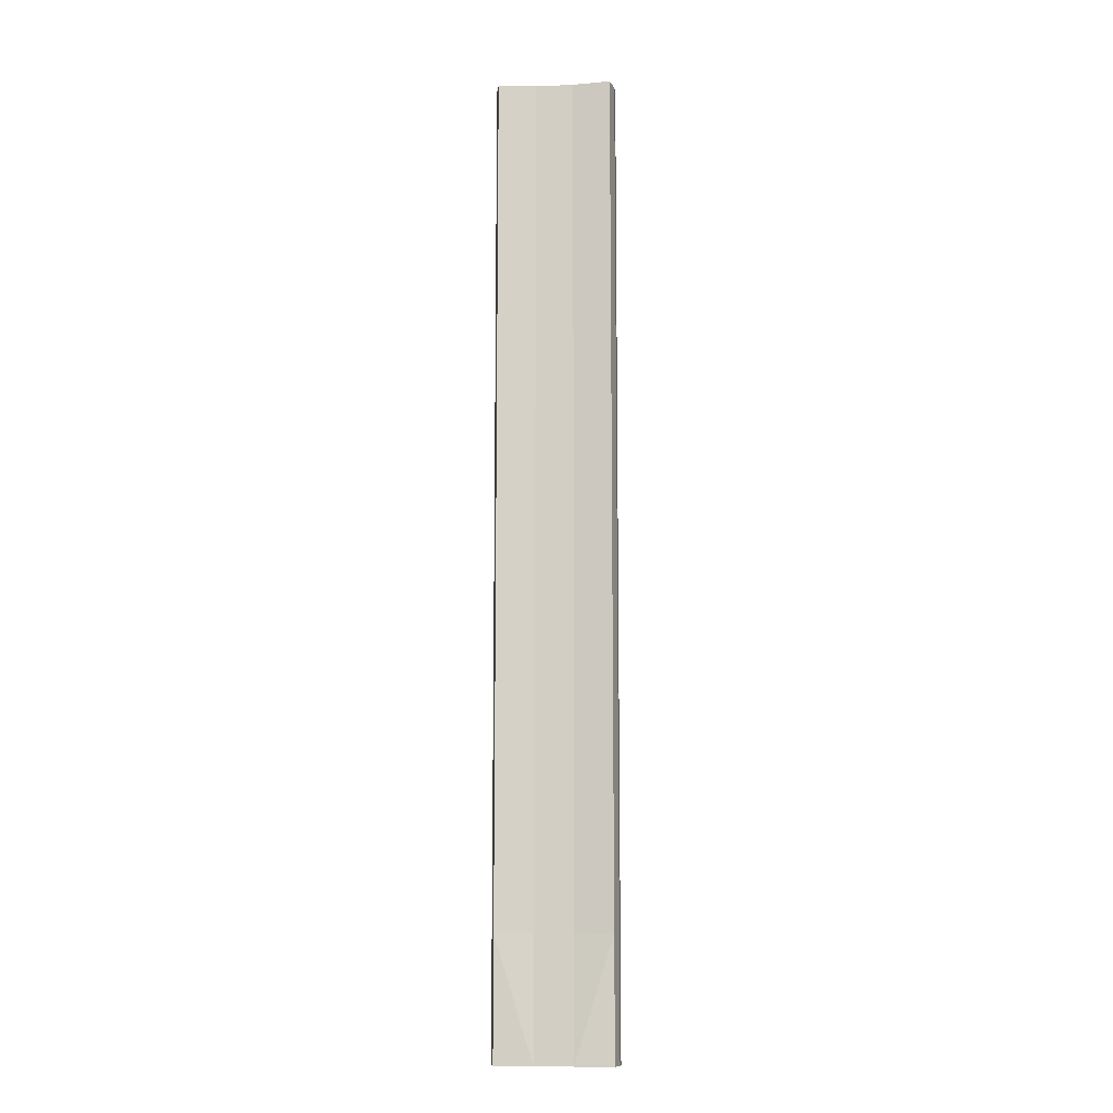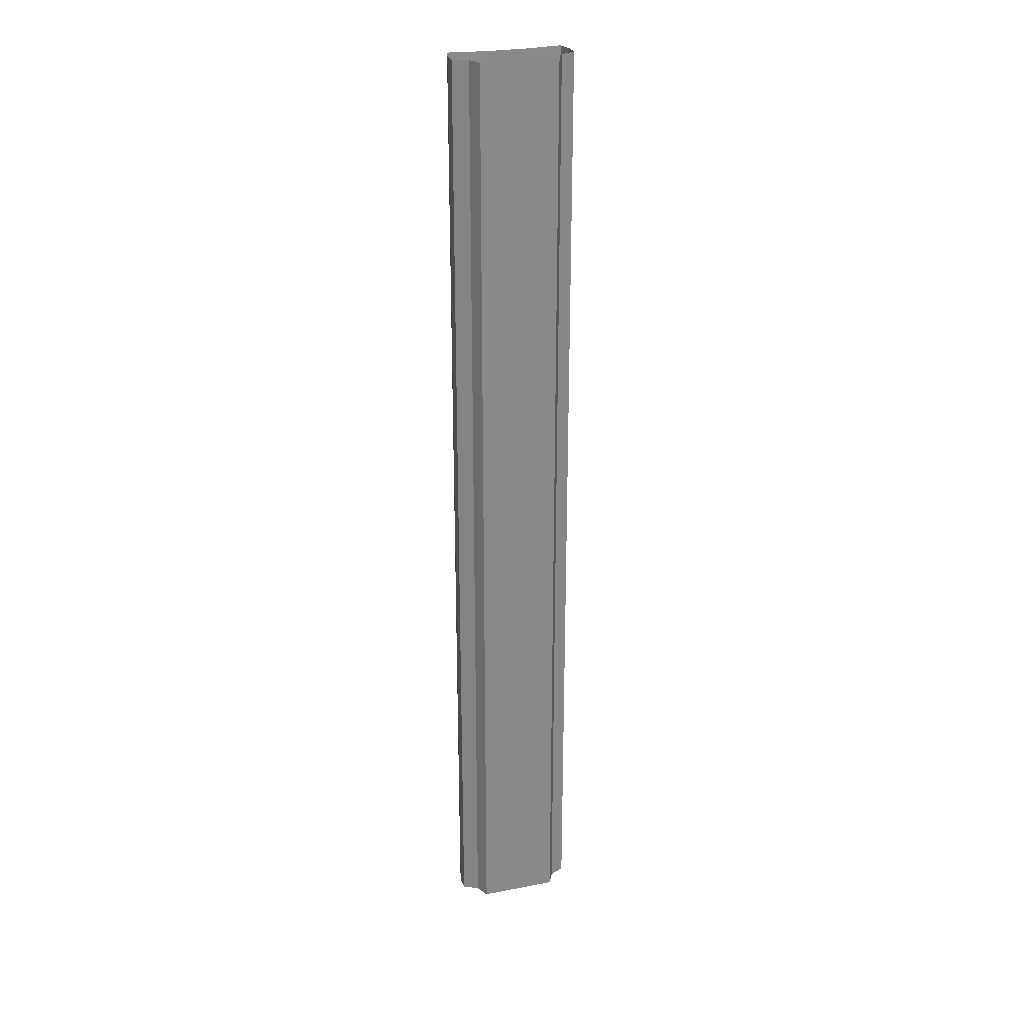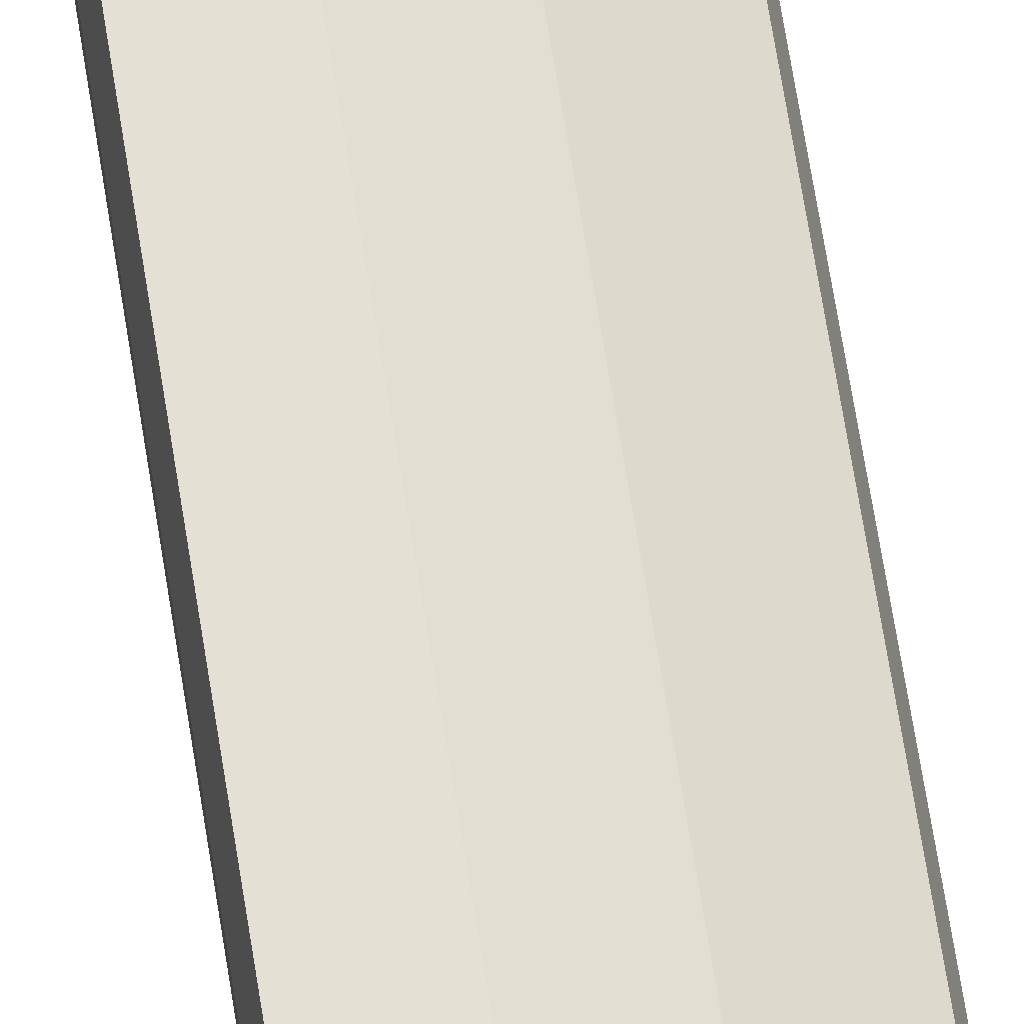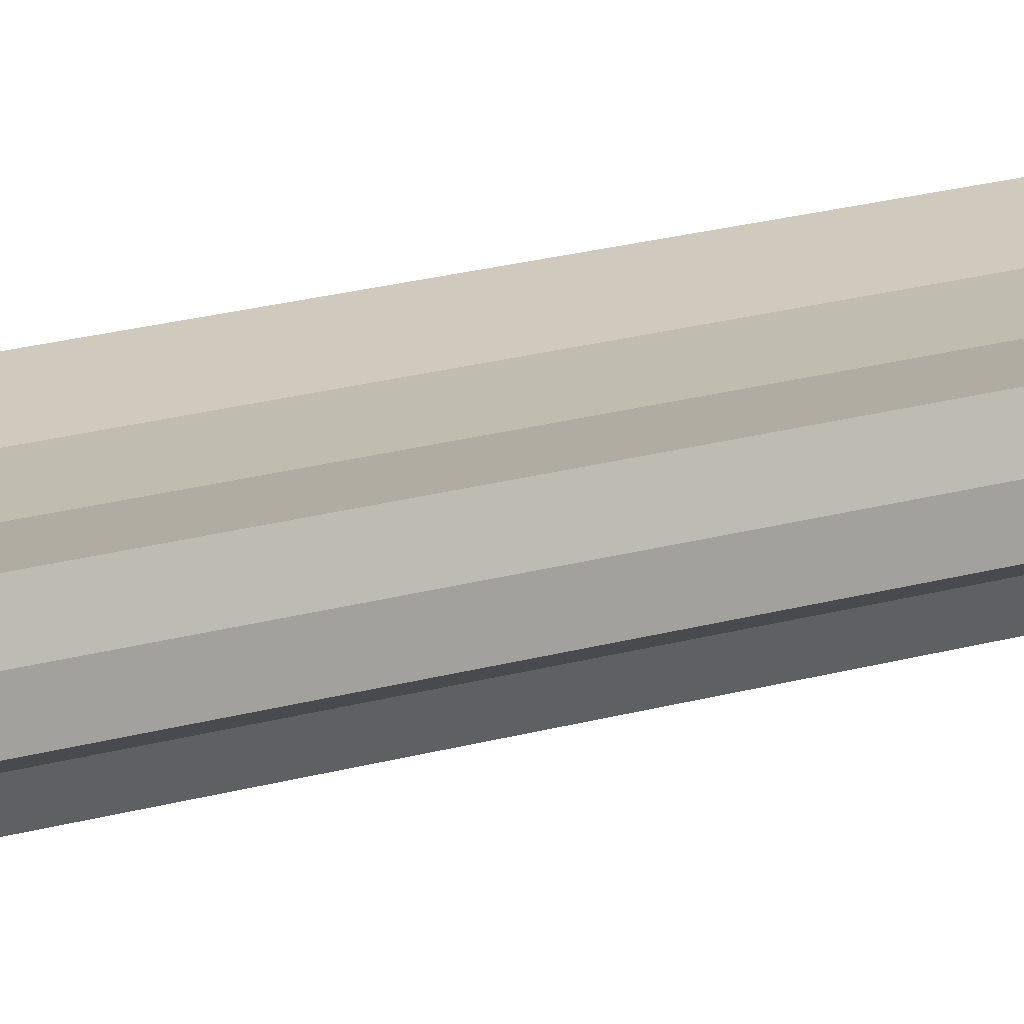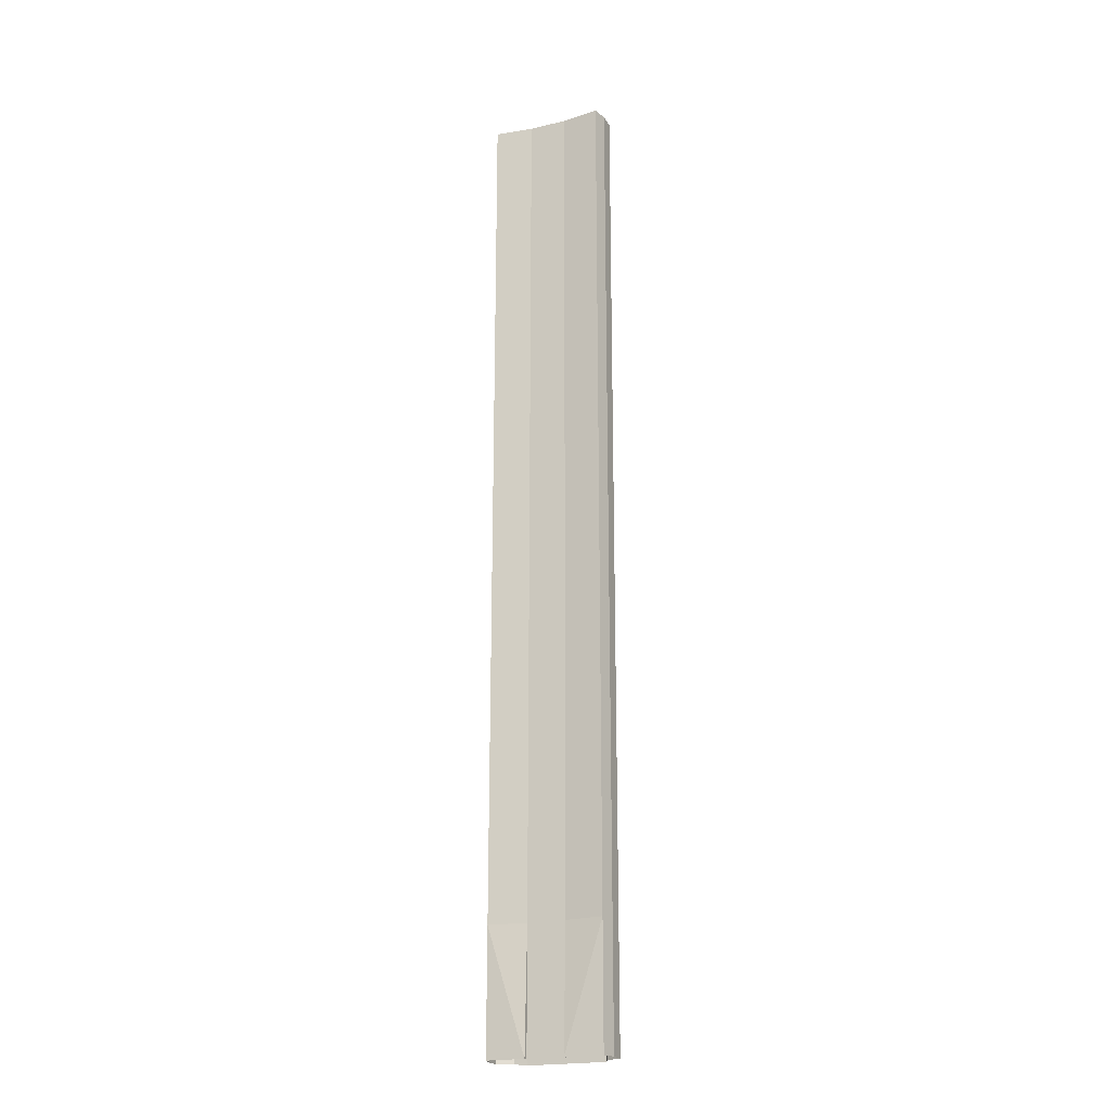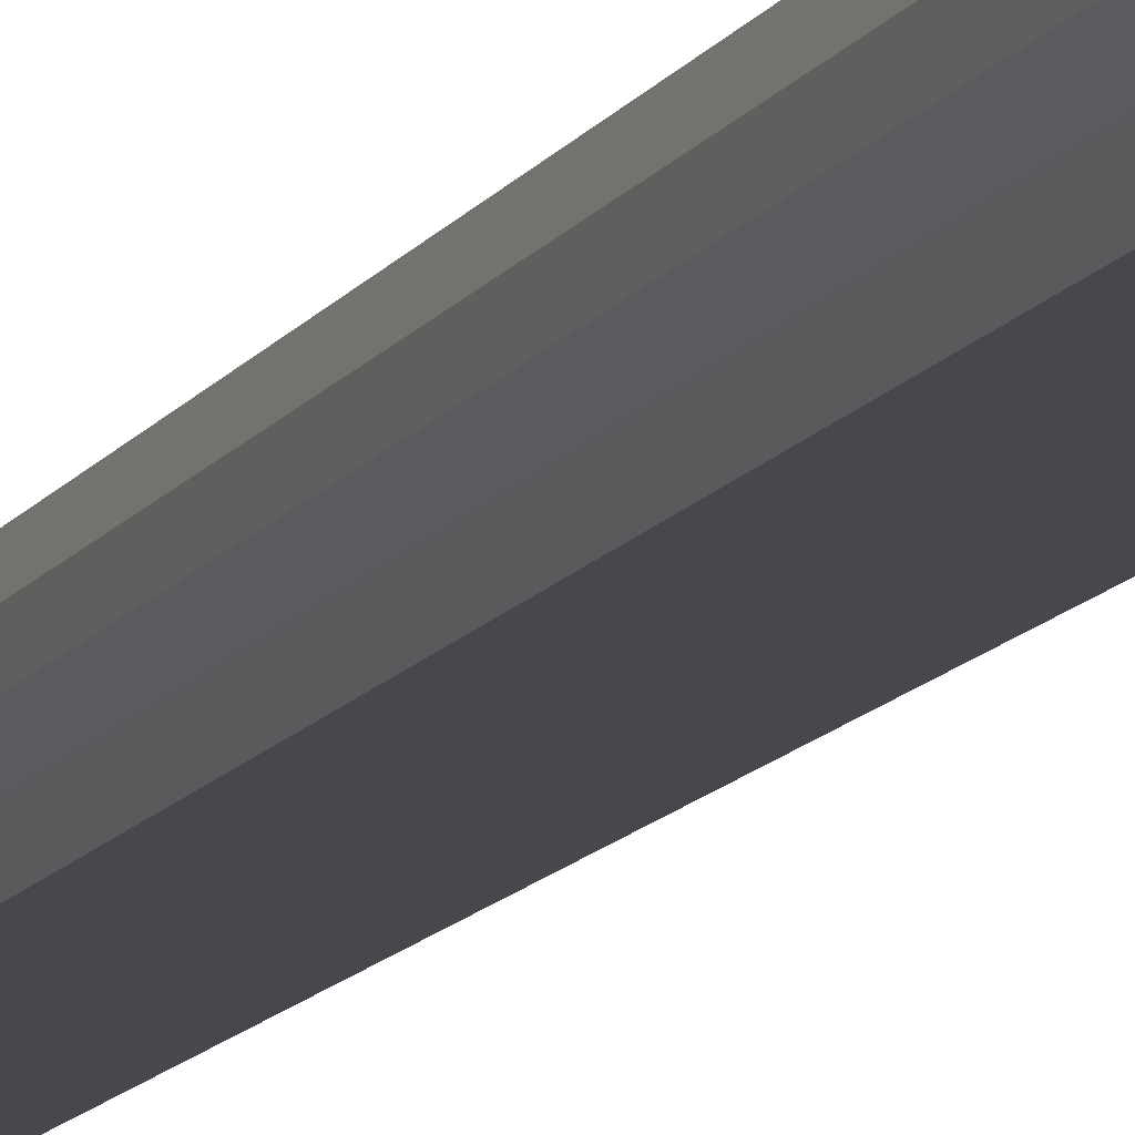
<metadata>
{"format":"obj","ext":"obj","renderer":"f3d","projection":"perspective","resolution":1024,"background":"white","views":[{"elev":-10.6,"azim":-174.3,"up":"+Z"},{"elev":26.7,"azim":-16.7,"up":"+Z"},{"elev":67.7,"azim":-9.0,"up":"+Y"},{"elev":16.6,"azim":57.2,"up":"+Y"},{"elev":-21.0,"azim":-157.0,"up":"+Z"},{"elev":-11.7,"azim":160.7,"up":"+Y"}]}
</metadata>
<code>
v -1.25 -0.3 32
v 0 -0.3 32
v -1.25 -0.3 -32
v 0 -0.3 -32
v -1.25 -0.3 32
v -1.25 -6e-06 -32
v -3.75 -6e-06 32
v -3.75 -6e-06 -32
v -3.992 -1 32
v -3.992 -1 -32
v -3.992 -2 32
v -3.992 -2 -32
v -3.017 -2.5 32
v -3.017 -2.5 -32
v -2.57 -3.394 32
v -2.57 -3.394 -32
v 0 -3.394 32
v 0 -3.394 -32
v 1.25 -0.3 32
v 1.25 -0.3 -32
v 1.25 -0.3 32
v 1.25 -6e-06 -32
v 3.75 -6e-06 32
v 3.75 -6e-06 -32
v 3.992 -1 32
v 3.992 -1 -32
v 3.992 -2 32
v 3.992 -2 -32
v 3.017 -2.5 32
v 3.017 -2.5 -32
v 2.57 -3.394 32
v 2.57 -3.394 -32
v -1.25 -0.3 -24
v -1.25 -0.3 -16
v -1.25 -0.3 -8
v -1.25 -0.3 0
v -1.25 -0.3 8
v -1.25 -0.3 16
v -1.25 -0.3 24
v 0 -0.3 24
v 0 -0.3 16
v 0 -0.3 8
v 0 -0.3 0
v 0 -0.3 -8
v 0 -0.3 -16
v 0 -0.3 -24
v -1.25 -0.3 -24
v -1.25 -0.3 -16
v -1.25 -0.3 -8
v -1.25 -0.3 0
v -1.25 -0.3 8
v -1.25 -0.3 16
v -1.25 -0.3 24
v -3.75 -6e-06 -24
v -3.75 -6e-06 -16
v -3.75 -6e-06 -8
v -3.75 -6e-06 0
v -3.75 -6e-06 8
v -3.75 -6e-06 16
v -3.75 -6e-06 24
v -3.992 -1 -24
v -3.992 -1 -16
v -3.992 -1 -8
v -3.992 -1 0
v -3.992 -1 8
v -3.992 -1 16
v -3.992 -1 24
v -3.992 -2 -24
v -3.992 -2 -16
v -3.992 -2 -8
v -3.992 -2 0
v -3.992 -2 8
v -3.992 -2 16
v -3.992 -2 24
v -3.017 -2.5 -24
v -3.017 -2.5 -16
v -3.017 -2.5 -8
v -3.017 -2.5 0
v -3.017 -2.5 8
v -3.017 -2.5 16
v -3.017 -2.5 24
v -2.57 -3.394 -24
v -2.57 -3.394 -16
v -2.57 -3.394 -8
v -2.57 -3.394 0
v -2.57 -3.394 8
v -2.57 -3.394 16
v -2.57 -3.394 24
v 0 -3.394 -24
v 0 -3.394 -16
v 0 -3.394 -8
v 0 -3.394 0
v 0 -3.394 8
v 0 -3.394 16
v 0 -3.394 24
v 1.25 -0.3 -24
v 1.25 -0.3 -16
v 1.25 -0.3 -8
v 1.25 -0.3 0
v 1.25 -0.3 8
v 1.25 -0.3 16
v 1.25 -0.3 24
v 1.25 -0.3 -24
v 1.25 -0.3 -16
v 1.25 -0.3 -8
v 1.25 -0.3 0
v 1.25 -0.3 8
v 1.25 -0.3 16
v 1.25 -0.3 24
v 3.75 -6e-06 -24
v 3.75 -6e-06 -16
v 3.75 -6e-06 -8
v 3.75 -6e-06 0
v 3.75 -6e-06 8
v 3.75 -6e-06 16
v 3.75 -6e-06 24
v 3.992 -1 -24
v 3.992 -1 -16
v 3.992 -1 -8
v 3.992 -1 0
v 3.992 -1 8
v 3.992 -1 16
v 3.992 -1 24
v 3.992 -2 -24
v 3.992 -2 -16
v 3.992 -2 -8
v 3.992 -2 0
v 3.992 -2 8
v 3.992 -2 16
v 3.992 -2 24
v 3.017 -2.5 -24
v 3.017 -2.5 -16
v 3.017 -2.5 -8
v 3.017 -2.5 0
v 3.017 -2.5 8
v 3.017 -2.5 16
v 3.017 -2.5 24
v 2.57 -3.394 -24
v 2.57 -3.394 -16
v 2.57 -3.394 -8
v 2.57 -3.394 0
v 2.57 -3.394 8
v 2.57 -3.394 16
v 2.57 -3.394 24
g br4ElevatedNodeFullLowCurb
f 46 3 33
f 3 47 33
f 6 54 47
f 8 61 54
f 10 68 61
f 12 75 68
f 14 82 75
f 16 89 82
f 20 46 96
f 103 20 96
f 110 22 103
f 117 24 110
f 124 26 117
f 131 28 124
f 138 30 131
f 89 32 138
f 17 144 31
f 95 143 144
f 94 142 143
f 93 141 142
f 92 140 141
f 91 139 140
f 90 138 139
f 31 137 29
f 144 136 137
f 143 135 136
f 142 134 135
f 141 133 134
f 140 132 133
f 139 131 132
f 29 130 27
f 137 129 130
f 136 128 129
f 135 127 128
f 134 126 127
f 133 125 126
f 132 124 125
f 27 123 25
f 130 122 123
f 129 121 122
f 128 120 121
f 127 119 120
f 126 118 119
f 125 117 118
f 25 116 23
f 123 115 116
f 122 114 115
f 121 113 114
f 120 112 113
f 119 111 112
f 118 110 111
f 23 109 21
f 116 108 109
f 115 107 108
f 114 106 107
f 113 105 106
f 112 104 105
f 111 103 104
f 21 102 19
f 109 101 102
f 108 100 101
f 107 99 100
f 106 98 99
f 105 97 98
f 104 96 97
f 102 2 19
f 101 40 102
f 100 41 101
f 99 42 100
f 98 43 99
f 97 44 98
f 96 45 97
f 88 17 15
f 87 95 88
f 86 94 87
f 85 93 86
f 84 92 85
f 83 91 84
f 82 90 83
f 81 15 13
f 80 88 81
f 79 87 80
f 78 86 79
f 77 85 78
f 76 84 77
f 75 83 76
f 74 13 11
f 73 81 74
f 72 80 73
f 71 79 72
f 70 78 71
f 69 77 70
f 68 76 69
f 67 11 9
f 66 74 67
f 65 73 66
f 64 72 65
f 63 71 64
f 62 70 63
f 61 69 62
f 60 9 7
f 59 67 60
f 58 66 59
f 57 65 58
f 56 64 57
f 55 63 56
f 54 62 55
f 53 7 5
f 52 60 53
f 51 59 52
f 50 58 51
f 49 57 50
f 48 56 49
f 47 55 48
f 39 5 1
f 38 53 39
f 37 52 38
f 36 51 37
f 35 50 36
f 34 49 35
f 33 48 34
f 2 39 1
f 40 38 39
f 41 37 38
f 42 36 37
f 43 35 36
f 44 34 35
f 45 33 34
f 46 4 3
f 3 6 47
f 6 8 54
f 8 10 61
f 10 12 68
f 12 14 75
f 14 16 82
f 16 18 89
f 20 4 46
f 103 22 20
f 110 24 22
f 117 26 24
f 124 28 26
f 131 30 28
f 138 32 30
f 89 18 32
f 17 95 144
f 95 94 143
f 94 93 142
f 93 92 141
f 92 91 140
f 91 90 139
f 90 89 138
f 31 144 137
f 144 143 136
f 143 142 135
f 142 141 134
f 141 140 133
f 140 139 132
f 139 138 131
f 29 137 130
f 137 136 129
f 136 135 128
f 135 134 127
f 134 133 126
f 133 132 125
f 132 131 124
f 27 130 123
f 130 129 122
f 129 128 121
f 128 127 120
f 127 126 119
f 126 125 118
f 125 124 117
f 25 123 116
f 123 122 115
f 122 121 114
f 121 120 113
f 120 119 112
f 119 118 111
f 118 117 110
f 23 116 109
f 116 115 108
f 115 114 107
f 114 113 106
f 113 112 105
f 112 111 104
f 111 110 103
f 21 109 102
f 109 108 101
f 108 107 100
f 107 106 99
f 106 105 98
f 105 104 97
f 104 103 96
f 102 40 2
f 101 41 40
f 100 42 41
f 99 43 42
f 98 44 43
f 97 45 44
f 96 46 45
f 88 95 17
f 87 94 95
f 86 93 94
f 85 92 93
f 84 91 92
f 83 90 91
f 82 89 90
f 81 88 15
f 80 87 88
f 79 86 87
f 78 85 86
f 77 84 85
f 76 83 84
f 75 82 83
f 74 81 13
f 73 80 81
f 72 79 80
f 71 78 79
f 70 77 78
f 69 76 77
f 68 75 76
f 67 74 11
f 66 73 74
f 65 72 73
f 64 71 72
f 63 70 71
f 62 69 70
f 61 68 69
f 60 67 9
f 59 66 67
f 58 65 66
f 57 64 65
f 56 63 64
f 55 62 63
f 54 61 62
f 53 60 7
f 52 59 60
f 51 58 59
f 50 57 58
f 49 56 57
f 48 55 56
f 47 54 55
f 39 53 5
f 38 52 53
f 37 51 52
f 36 50 51
f 35 49 50
f 34 48 49
f 33 47 48
f 2 40 39
f 40 41 38
f 41 42 37
f 42 43 36
f 43 44 35
f 44 45 34
f 45 46 33

</code>
